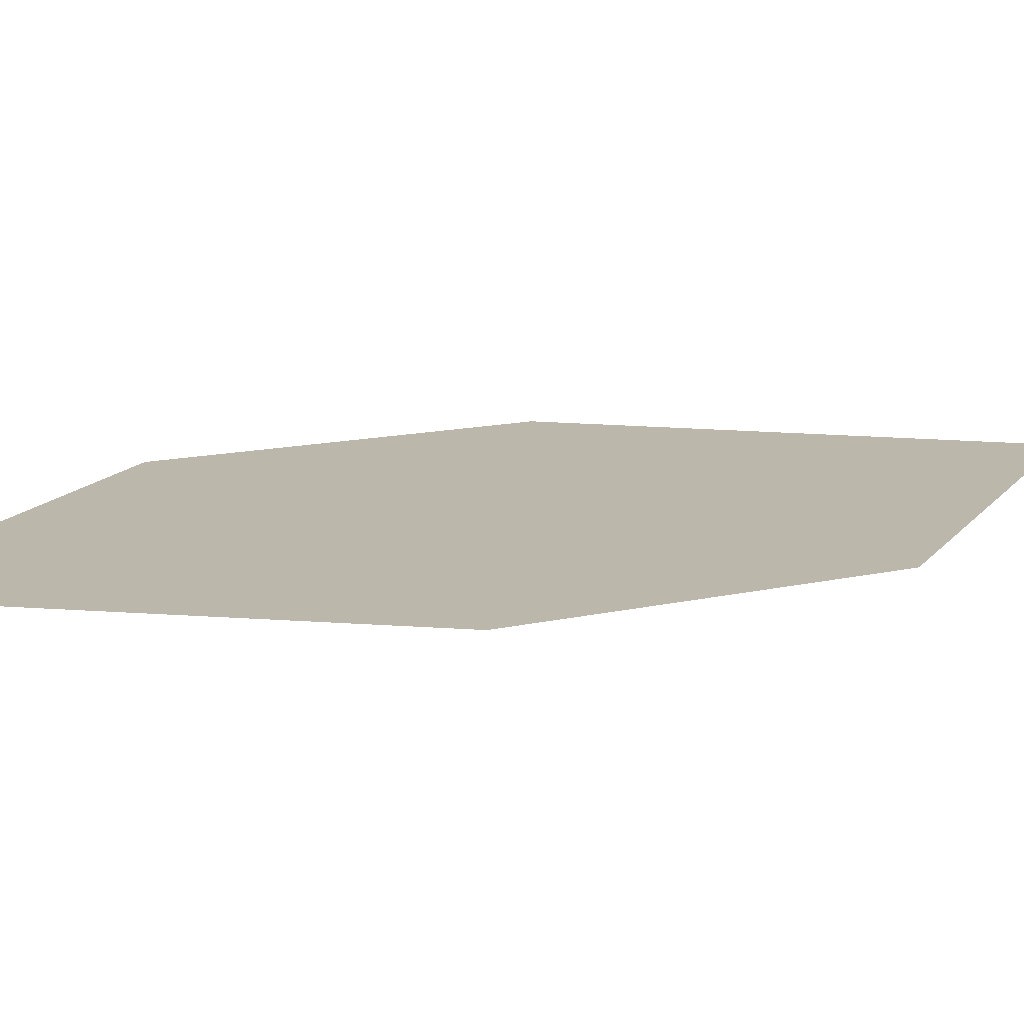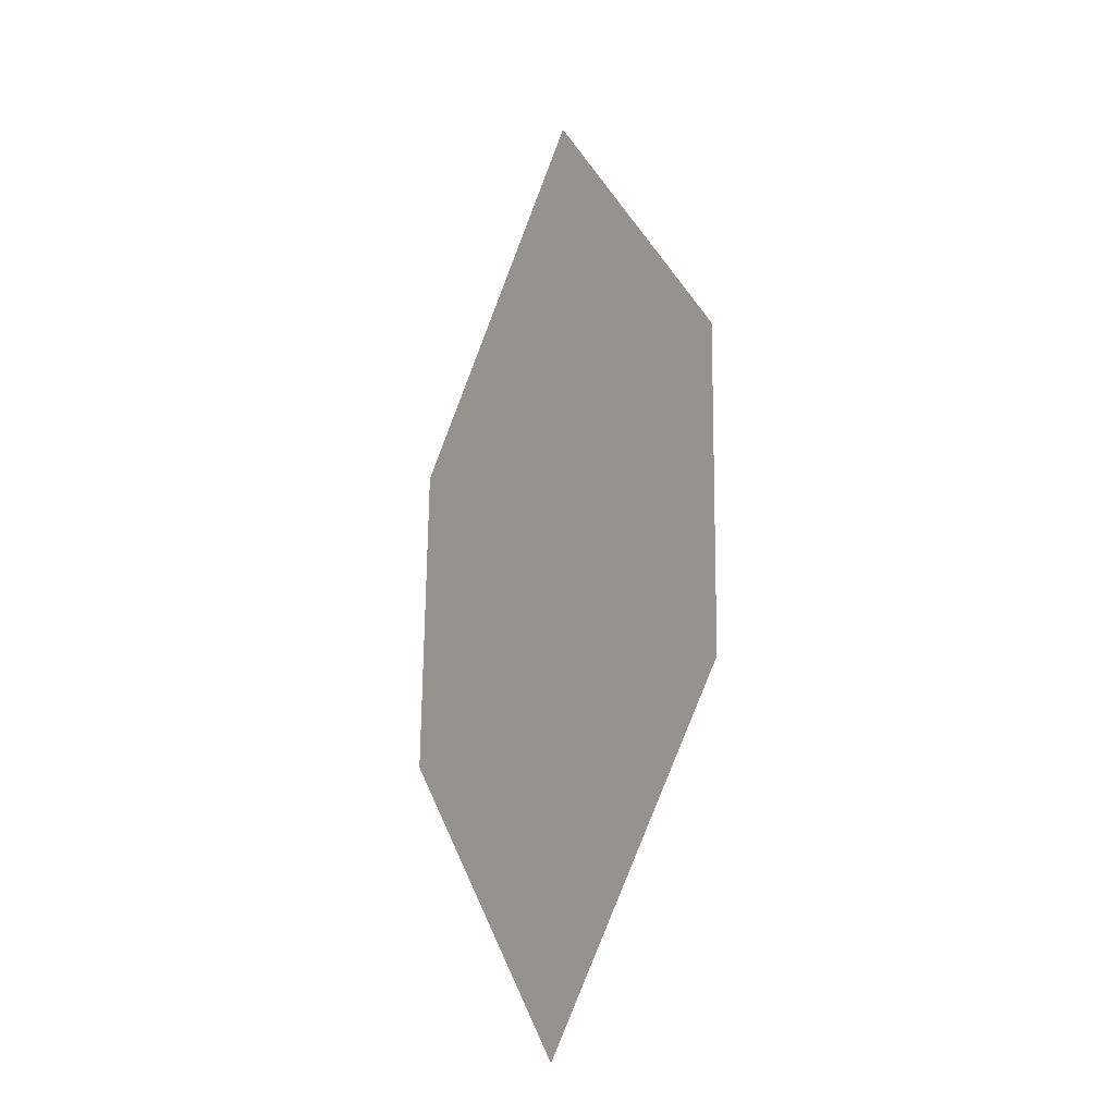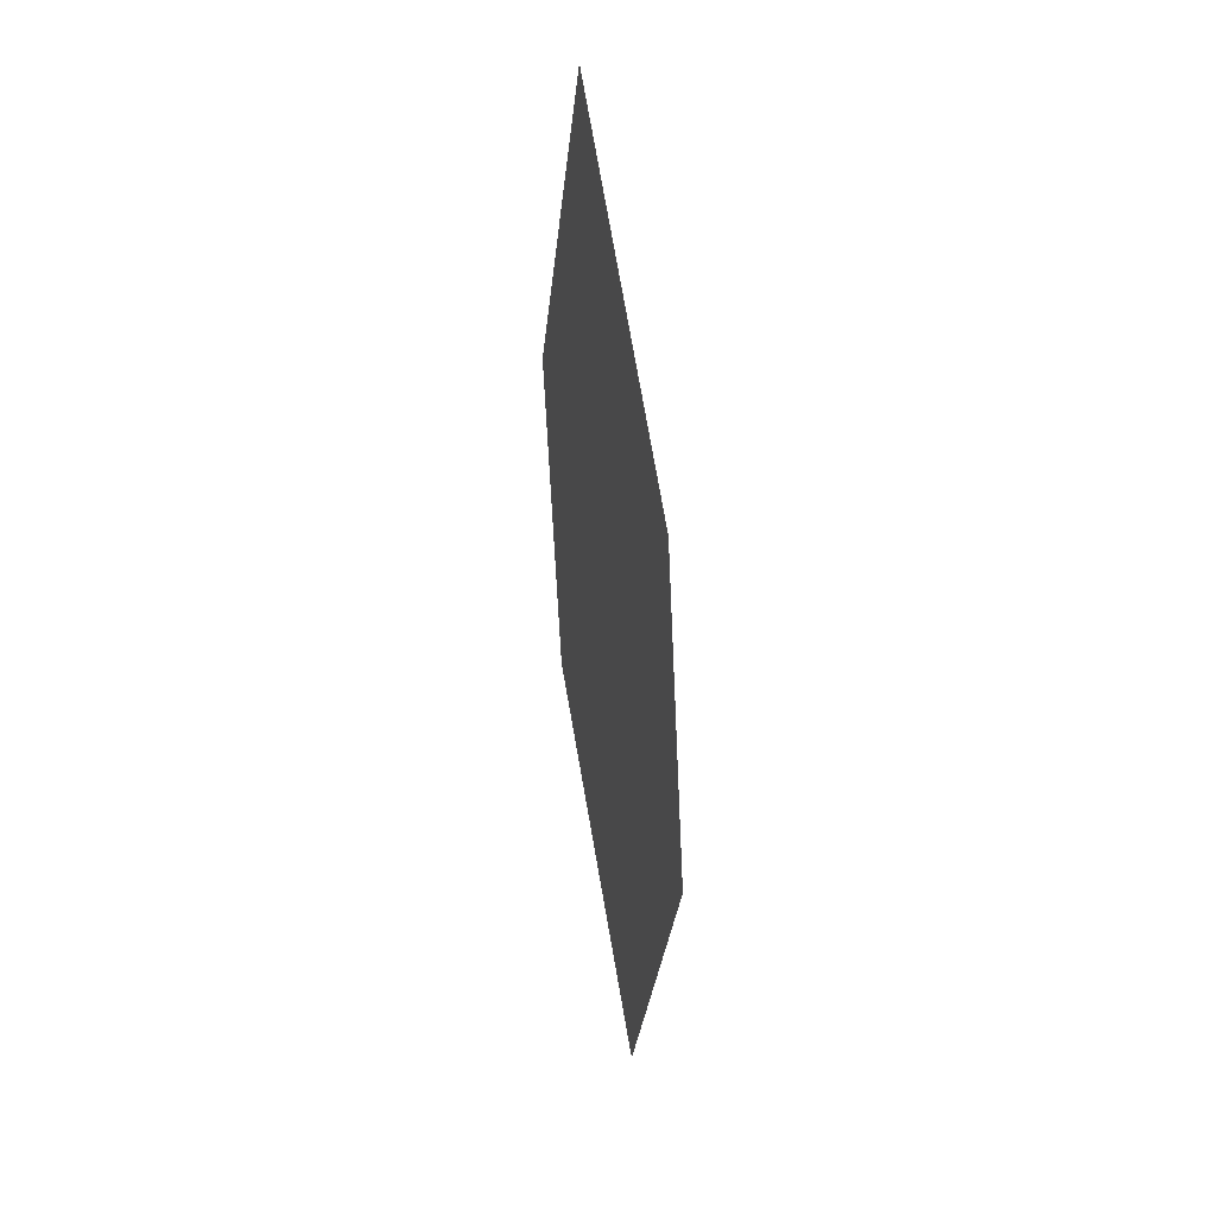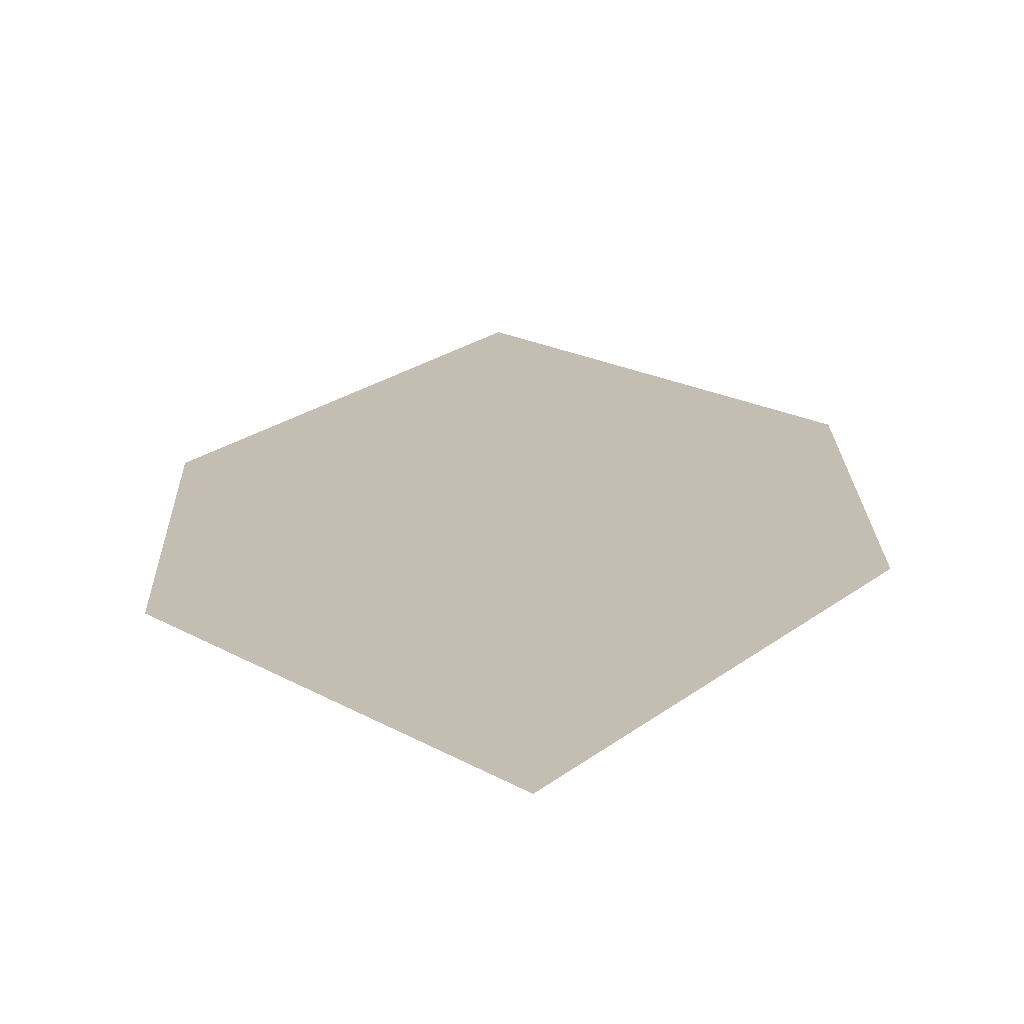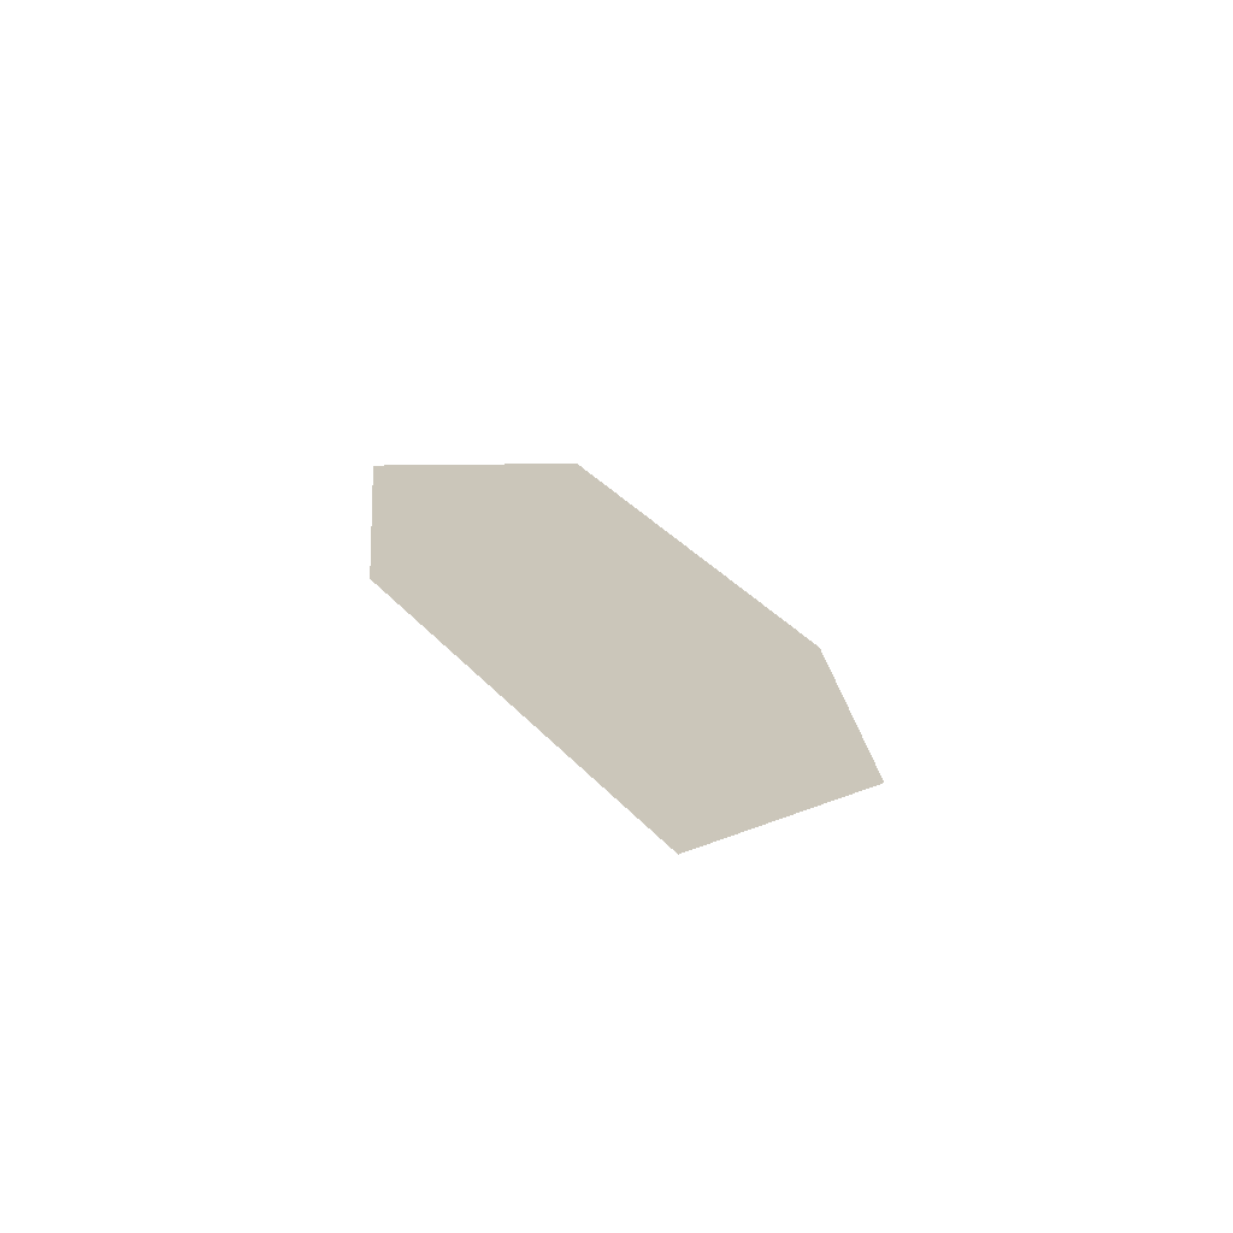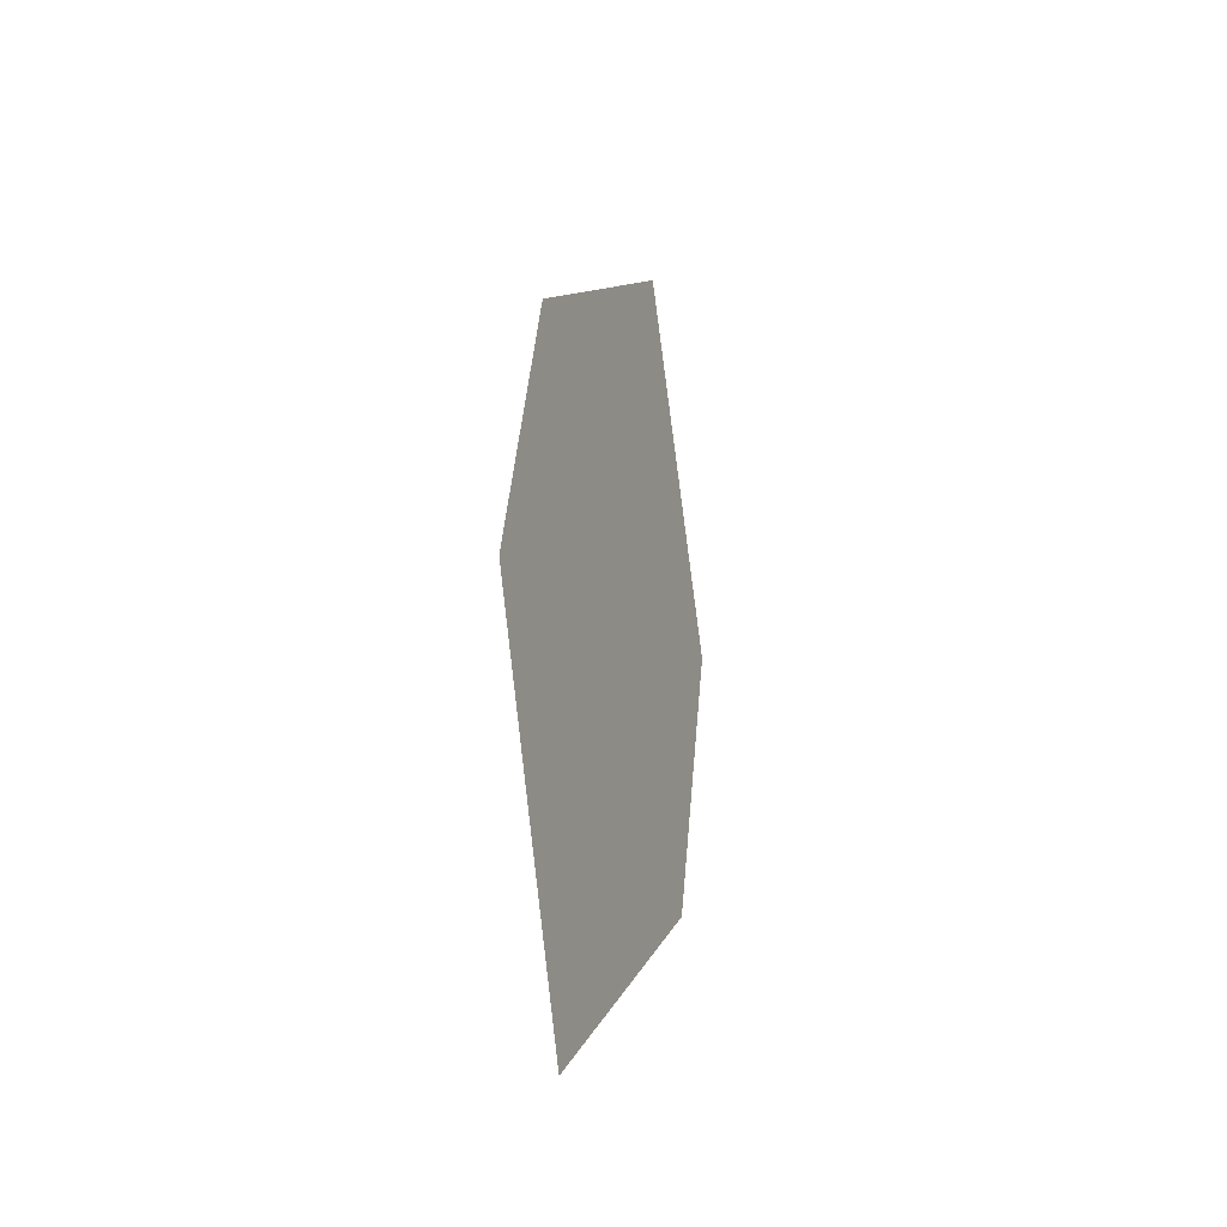
<metadata>
{"format":"obj","ext":"obj","renderer":"f3d","projection":"perspective","resolution":1024,"background":"white","views":[{"elev":18.9,"azim":62.0,"up":"+Z"},{"elev":-15.8,"azim":49.8,"up":"+Y"},{"elev":19.8,"azim":-106.7,"up":"+Y"},{"elev":21.7,"azim":2.3,"up":"+Z"},{"elev":-68.3,"azim":-27.9,"up":"+Y"},{"elev":-42.3,"azim":105.8,"up":"+Y"}]}
</metadata>
<code>
o leaves.370
v -0.03659 0.06194 2.433
v -0.01742 0.09251 2.432
v -0.04212 0.1494 2.427
v -0.05944 0.0897 2.43
v -0.06129 0.1189 2.428
v -0.01927 0.1217 2.43
f 1 2 6 3
f 1 3 5 4

</code>
